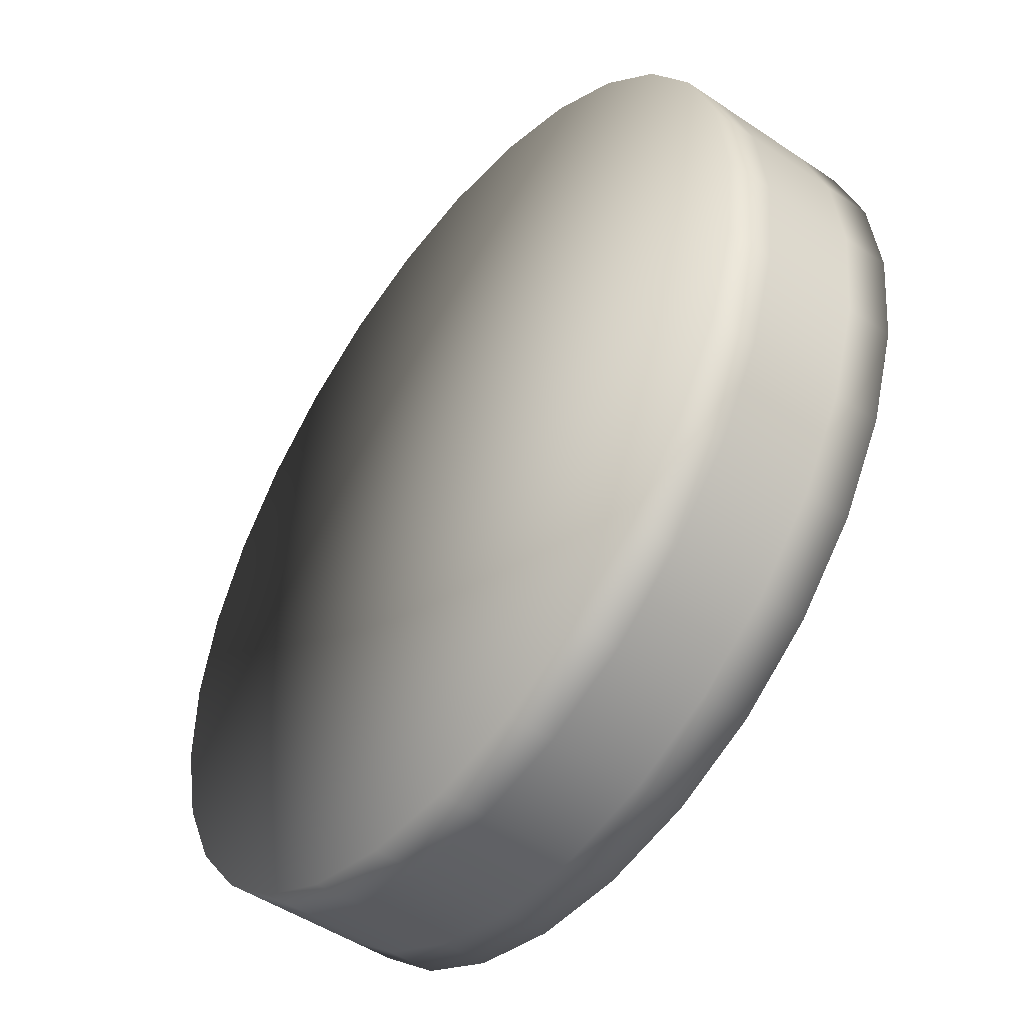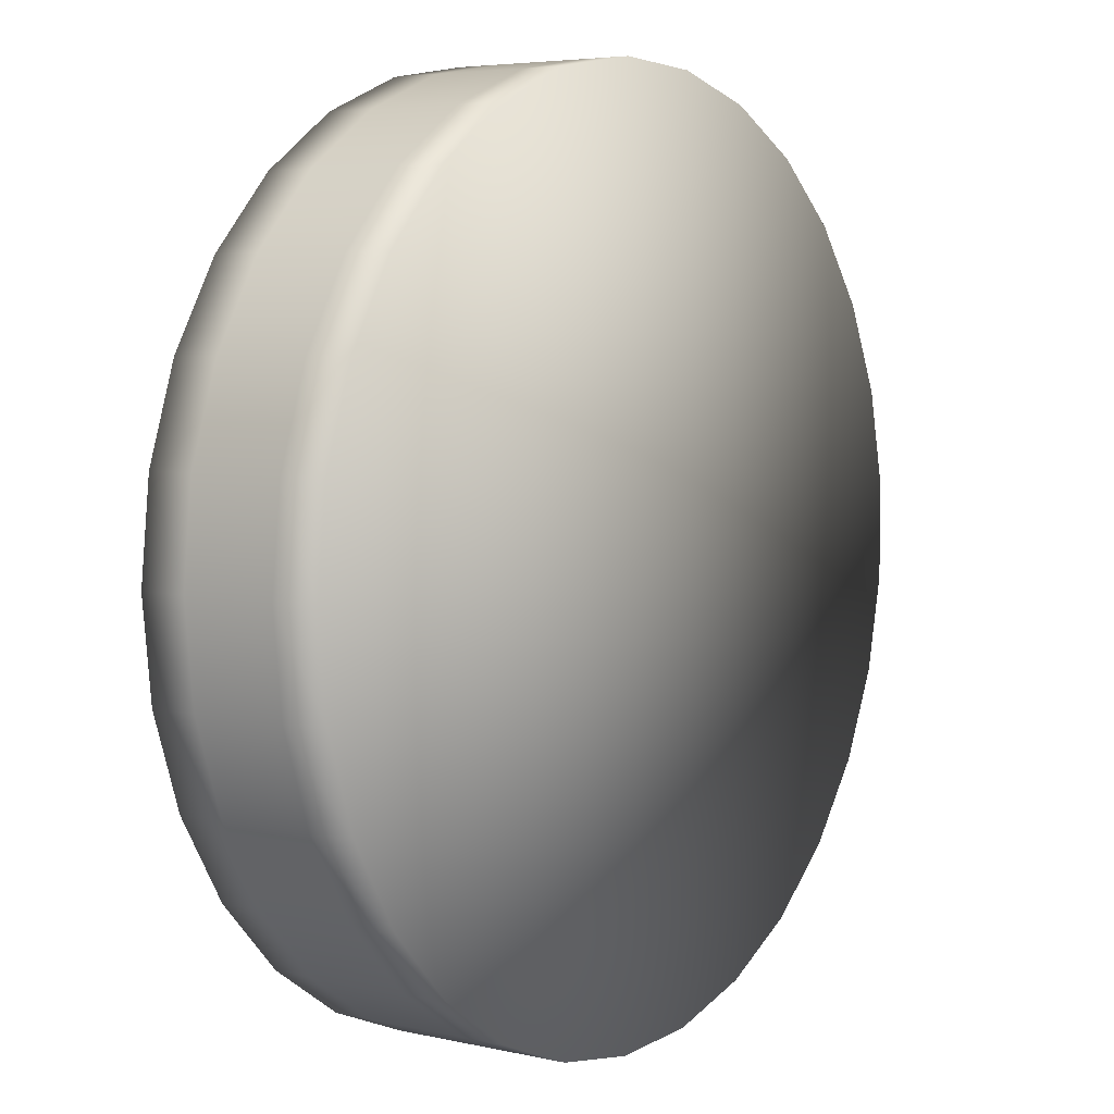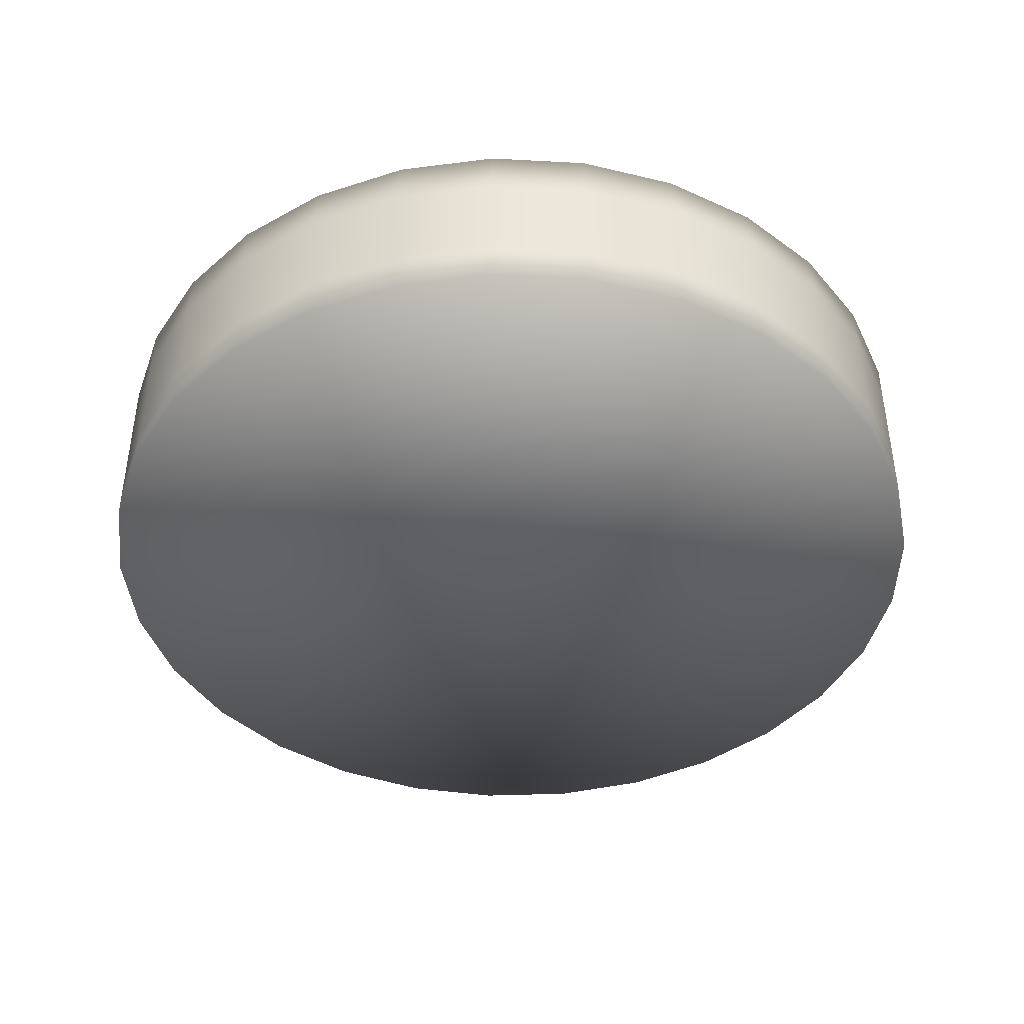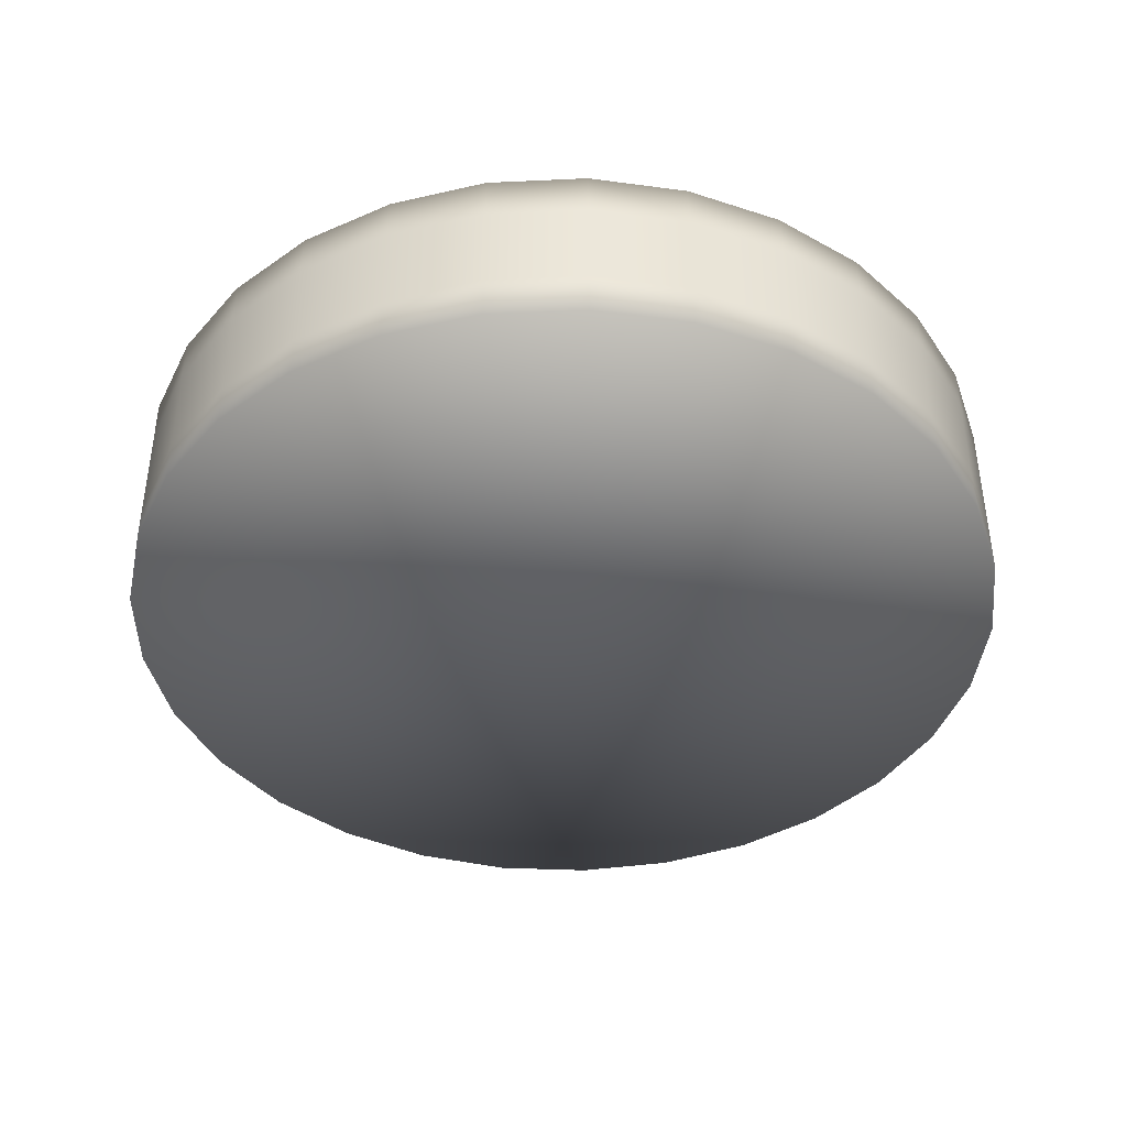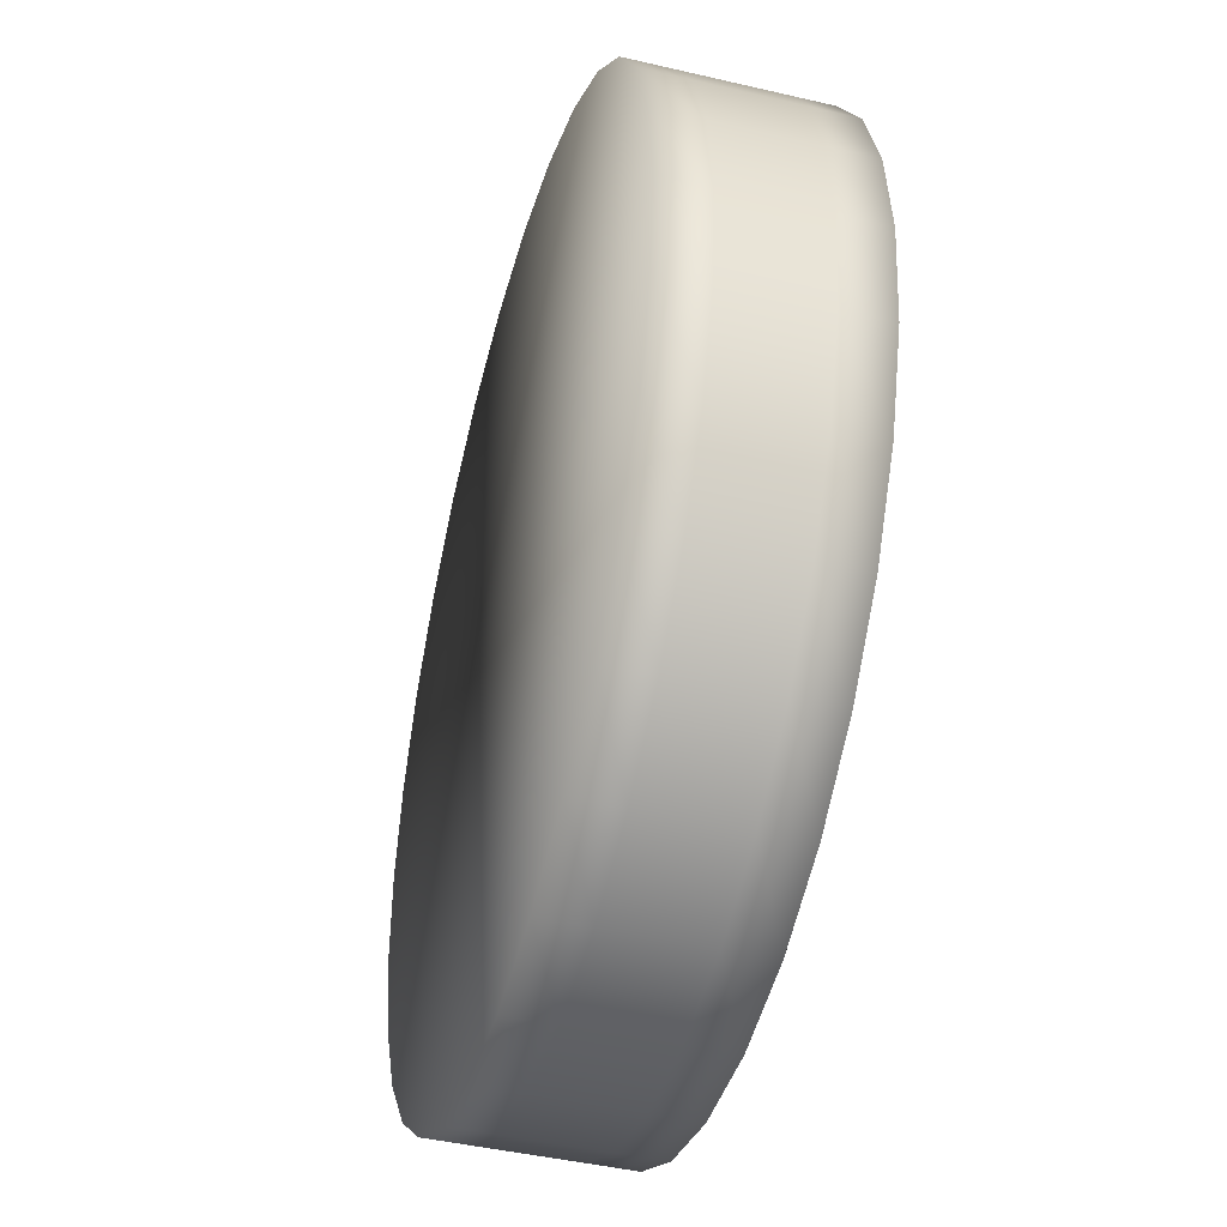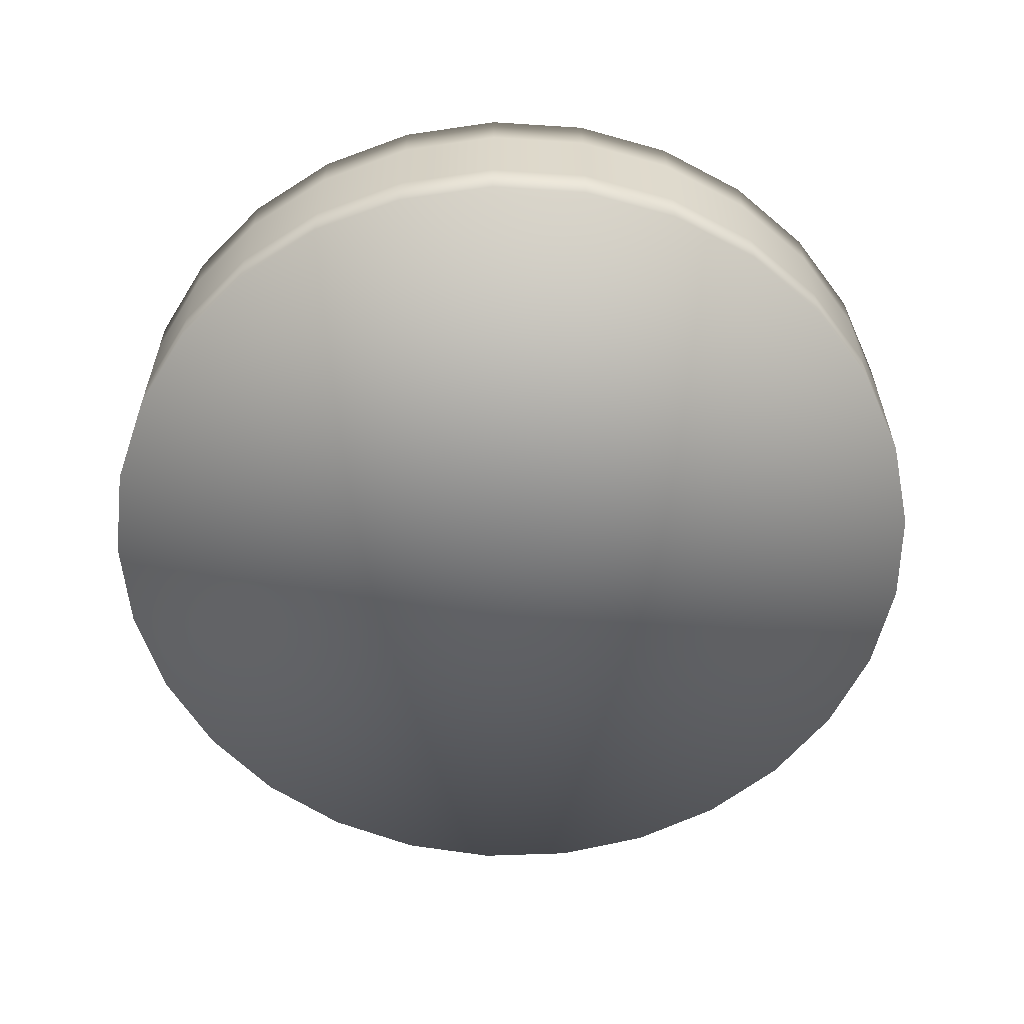
<metadata>
{"format":"obj","ext":"obj","renderer":"f3d","projection":"perspective","resolution":1024,"background":"white","views":[{"elev":-49.0,"azim":53.2,"up":"+Z"},{"elev":5.1,"azim":125.3,"up":"+Z"},{"elev":-42.6,"azim":-31.6,"up":"+Y"},{"elev":-41.5,"azim":-74.4,"up":"+Y"},{"elev":-44.3,"azim":74.7,"up":"+Z"},{"elev":-58.8,"azim":-6.9,"up":"+Y"}]}
</metadata>
<code>
v -0.01025 0.2717 1.521e-06
v 0.4824 0.2717 1.521e-06
v 0.4709 0.2717 -0.1059
v 0.4369 0.2717 -0.2069
v 0.3819 0.2717 -0.2981
v 0.3087 0.2717 -0.3755
v 0.2205 0.2717 -0.4353
v 0.1215 0.2717 -0.4747
v 0.01643 0.2717 -0.4919
v -0.08995 0.2717 -0.4862
v -0.1926 0.2717 -0.4577
v -0.2867 0.2717 -0.4078
v -0.3679 0.2717 -0.3388
v -0.4324 0.2717 -0.254
v -0.4771 0.2717 -0.1573
v -0.5 0.2717 -0.05326
v -0.5 0.2717 0.05327
v -0.4771 0.2717 0.1573
v -0.4324 0.2717 0.254
v -0.3679 0.2717 0.3388
v -0.2867 0.2717 0.4078
v -0.1926 0.2717 0.4577
v -0.08995 0.2717 0.4862
v 0.01642 0.2717 0.4919
v 0.1215 0.2717 0.4747
v 0.2205 0.2717 0.4353
v 0.3087 0.2717 0.3755
v 0.3819 0.2717 0.2981
v 0.4369 0.2717 0.2069
v 0.4709 0.2717 0.1059
v 0.4824 0.3225 1.521e-06
v 0.4709 0.3225 -0.1059
v 0.4369 0.3225 -0.2069
v 0.3819 0.3225 -0.2981
v 0.3087 0.3225 -0.3755
v 0.2205 0.3225 -0.4353
v 0.1215 0.3225 -0.4747
v 0.01643 0.3225 -0.4919
v -0.08995 0.3225 -0.4862
v -0.1926 0.3225 -0.4577
v -0.2867 0.3225 -0.4078
v -0.3679 0.3225 -0.3388
v -0.4324 0.3225 -0.254
v -0.4771 0.3225 -0.1573
v -0.5 0.3225 -0.05326
v -0.5 0.3225 0.05327
v -0.4771 0.3225 0.1573
v -0.4324 0.3225 0.254
v -0.3679 0.3225 0.3388
v -0.2867 0.3225 0.4078
v -0.1926 0.3225 0.4577
v -0.08995 0.3225 0.4862
v 0.01642 0.3225 0.4919
v 0.1215 0.3225 0.4747
v 0.2205 0.3225 0.4353
v 0.3087 0.3225 0.3755
v 0.3819 0.3225 0.2981
v 0.4369 0.3225 0.2069
v 0.4709 0.3225 0.1059
v 0.4824 0.3734 1.521e-06
v 0.4709 0.3734 -0.1059
v 0.4369 0.3734 -0.2069
v 0.3819 0.3734 -0.2981
v 0.3087 0.3734 -0.3755
v 0.2205 0.3734 -0.4353
v 0.1215 0.3734 -0.4747
v 0.01643 0.3734 -0.4919
v -0.08995 0.3734 -0.4862
v -0.1926 0.3734 -0.4577
v -0.2867 0.3734 -0.4078
v -0.3679 0.3734 -0.3388
v -0.4324 0.3734 -0.254
v -0.4771 0.3734 -0.1573
v -0.5 0.3734 -0.05326
v -0.5 0.3734 0.05327
v -0.4771 0.3734 0.1573
v -0.4324 0.3734 0.254
v -0.3679 0.3734 0.3388
v -0.2867 0.3734 0.4078
v -0.1926 0.3734 0.4577
v -0.08995 0.3734 0.4862
v 0.01642 0.3734 0.4919
v 0.1215 0.3734 0.4747
v 0.2205 0.3734 0.4353
v 0.3087 0.3734 0.3755
v 0.3819 0.3734 0.2981
v 0.4369 0.3734 0.2069
v 0.4709 0.3734 0.1059
v 0.4824 0.4243 1.521e-06
v 0.4709 0.4243 -0.1059
v 0.4369 0.4243 -0.2069
v 0.3819 0.4243 -0.2981
v 0.3087 0.4243 -0.3755
v 0.2205 0.4243 -0.4353
v 0.1215 0.4243 -0.4747
v 0.01643 0.4243 -0.4919
v -0.08995 0.4243 -0.4862
v -0.1926 0.4243 -0.4577
v -0.2867 0.4243 -0.4078
v -0.3679 0.4243 -0.3388
v -0.4324 0.4243 -0.254
v -0.4771 0.4243 -0.1573
v -0.5 0.4243 -0.05326
v -0.5 0.4243 0.05327
v -0.4771 0.4243 0.1573
v -0.4324 0.4243 0.254
v -0.3679 0.4243 0.3388
v -0.2867 0.4243 0.4078
v -0.1926 0.4243 0.4577
v -0.08995 0.4243 0.4862
v 0.01642 0.4243 0.4919
v 0.1215 0.4243 0.4747
v 0.2205 0.4243 0.4353
v 0.3087 0.4243 0.3755
v 0.3819 0.4243 0.2981
v 0.4369 0.4243 0.2069
v 0.4709 0.4243 0.1059
v 0.4824 0.4752 1.521e-06
v 0.4709 0.4752 -0.1059
v 0.4369 0.4752 -0.2069
v 0.3819 0.4752 -0.2981
v 0.3087 0.4752 -0.3755
v 0.2205 0.4752 -0.4353
v 0.1215 0.4752 -0.4747
v 0.01643 0.4752 -0.4919
v -0.08995 0.4752 -0.4862
v -0.1926 0.4752 -0.4577
v -0.2867 0.4752 -0.4078
v -0.3679 0.4752 -0.3388
v -0.4324 0.4752 -0.254
v -0.4771 0.4752 -0.1573
v -0.5 0.4752 -0.05326
v -0.5 0.4752 0.05327
v -0.4771 0.4752 0.1573
v -0.4324 0.4752 0.254
v -0.3679 0.4752 0.3388
v -0.2867 0.4752 0.4078
v -0.1926 0.4752 0.4577
v -0.08995 0.4752 0.4862
v 0.01642 0.4752 0.4919
v 0.1215 0.4752 0.4747
v 0.2205 0.4752 0.4353
v 0.3087 0.4752 0.3755
v 0.3819 0.4752 0.2981
v 0.4369 0.4752 0.2069
v 0.4709 0.4752 0.1059
v -0.01025 0.4752 1.521e-06
f 1 3 2
f 1 4 3
f 1 5 4
f 1 6 5
f 1 7 6
f 1 8 7
f 1 9 8
f 1 10 9
f 1 11 10
f 1 12 11
f 1 13 12
f 1 14 13
f 1 15 14
f 1 16 15
f 1 17 16
f 1 18 17
f 1 19 18
f 1 20 19
f 1 21 20
f 1 22 21
f 1 23 22
f 1 24 23
f 1 25 24
f 1 26 25
f 1 27 26
f 1 28 27
f 1 29 28
f 1 30 29
f 1 2 30
f 2 32 31
f 2 3 32
f 3 33 32
f 3 4 33
f 4 34 33
f 4 5 34
f 5 35 34
f 5 6 35
f 6 36 35
f 6 7 36
f 7 37 36
f 7 8 37
f 8 38 37
f 8 9 38
f 9 39 38
f 9 10 39
f 10 40 39
f 10 11 40
f 11 41 40
f 11 12 41
f 12 42 41
f 12 13 42
f 13 43 42
f 13 14 43
f 14 44 43
f 14 15 44
f 15 45 44
f 15 16 45
f 16 46 45
f 16 17 46
f 17 47 46
f 17 18 47
f 18 48 47
f 18 19 48
f 19 49 48
f 19 20 49
f 20 50 49
f 20 21 50
f 21 51 50
f 21 22 51
f 22 52 51
f 22 23 52
f 23 53 52
f 23 24 53
f 24 54 53
f 24 25 54
f 25 55 54
f 25 26 55
f 26 56 55
f 26 27 56
f 27 57 56
f 27 28 57
f 28 58 57
f 28 29 58
f 29 59 58
f 29 30 59
f 30 31 59
f 30 2 31
f 31 61 60
f 31 32 61
f 32 62 61
f 32 33 62
f 33 63 62
f 33 34 63
f 34 64 63
f 34 35 64
f 35 65 64
f 35 36 65
f 36 66 65
f 36 37 66
f 37 67 66
f 37 38 67
f 38 68 67
f 38 39 68
f 39 69 68
f 39 40 69
f 40 70 69
f 40 41 70
f 41 71 70
f 41 42 71
f 42 72 71
f 42 43 72
f 43 73 72
f 43 44 73
f 44 74 73
f 44 45 74
f 45 75 74
f 45 46 75
f 46 76 75
f 46 47 76
f 47 77 76
f 47 48 77
f 48 78 77
f 48 49 78
f 49 79 78
f 49 50 79
f 50 80 79
f 50 51 80
f 51 81 80
f 51 52 81
f 52 82 81
f 52 53 82
f 53 83 82
f 53 54 83
f 54 84 83
f 54 55 84
f 55 85 84
f 55 56 85
f 56 86 85
f 56 57 86
f 57 87 86
f 57 58 87
f 58 88 87
f 58 59 88
f 59 60 88
f 59 31 60
f 60 90 89
f 60 61 90
f 61 91 90
f 61 62 91
f 62 92 91
f 62 63 92
f 63 93 92
f 63 64 93
f 64 94 93
f 64 65 94
f 65 95 94
f 65 66 95
f 66 96 95
f 66 67 96
f 67 97 96
f 67 68 97
f 68 98 97
f 68 69 98
f 69 99 98
f 69 70 99
f 70 100 99
f 70 71 100
f 71 101 100
f 71 72 101
f 72 102 101
f 72 73 102
f 73 103 102
f 73 74 103
f 74 104 103
f 74 75 104
f 75 105 104
f 75 76 105
f 76 106 105
f 76 77 106
f 77 107 106
f 77 78 107
f 78 108 107
f 78 79 108
f 79 109 108
f 79 80 109
f 80 110 109
f 80 81 110
f 81 111 110
f 81 82 111
f 82 112 111
f 82 83 112
f 83 113 112
f 83 84 113
f 84 114 113
f 84 85 114
f 85 115 114
f 85 86 115
f 86 116 115
f 86 87 116
f 87 117 116
f 87 88 117
f 88 89 117
f 88 60 89
f 89 119 118
f 89 90 119
f 90 120 119
f 90 91 120
f 91 121 120
f 91 92 121
f 92 122 121
f 92 93 122
f 93 123 122
f 93 94 123
f 94 124 123
f 94 95 124
f 95 125 124
f 95 96 125
f 96 126 125
f 96 97 126
f 97 127 126
f 97 98 127
f 98 128 127
f 98 99 128
f 99 129 128
f 99 100 129
f 100 130 129
f 100 101 130
f 101 131 130
f 101 102 131
f 102 132 131
f 102 103 132
f 103 133 132
f 103 104 133
f 104 134 133
f 104 105 134
f 105 135 134
f 105 106 135
f 106 136 135
f 106 107 136
f 107 137 136
f 107 108 137
f 108 138 137
f 108 109 138
f 109 139 138
f 109 110 139
f 110 140 139
f 110 111 140
f 111 141 140
f 111 112 141
f 112 142 141
f 112 113 142
f 113 143 142
f 113 114 143
f 114 144 143
f 114 115 144
f 115 145 144
f 115 116 145
f 116 146 145
f 116 117 146
f 117 118 146
f 117 89 118
f 147 118 119
f 147 119 120
f 147 120 121
f 147 121 122
f 147 122 123
f 147 123 124
f 147 124 125
f 147 125 126
f 147 126 127
f 147 127 128
f 147 128 129
f 147 129 130
f 147 130 131
f 147 131 132
f 147 132 133
f 147 133 134
f 147 134 135
f 147 135 136
f 147 136 137
f 147 137 138
f 147 138 139
f 147 139 140
f 147 140 141
f 147 141 142
f 147 142 143
f 147 143 144
f 147 144 145
f 147 145 146
f 147 146 118

</code>
